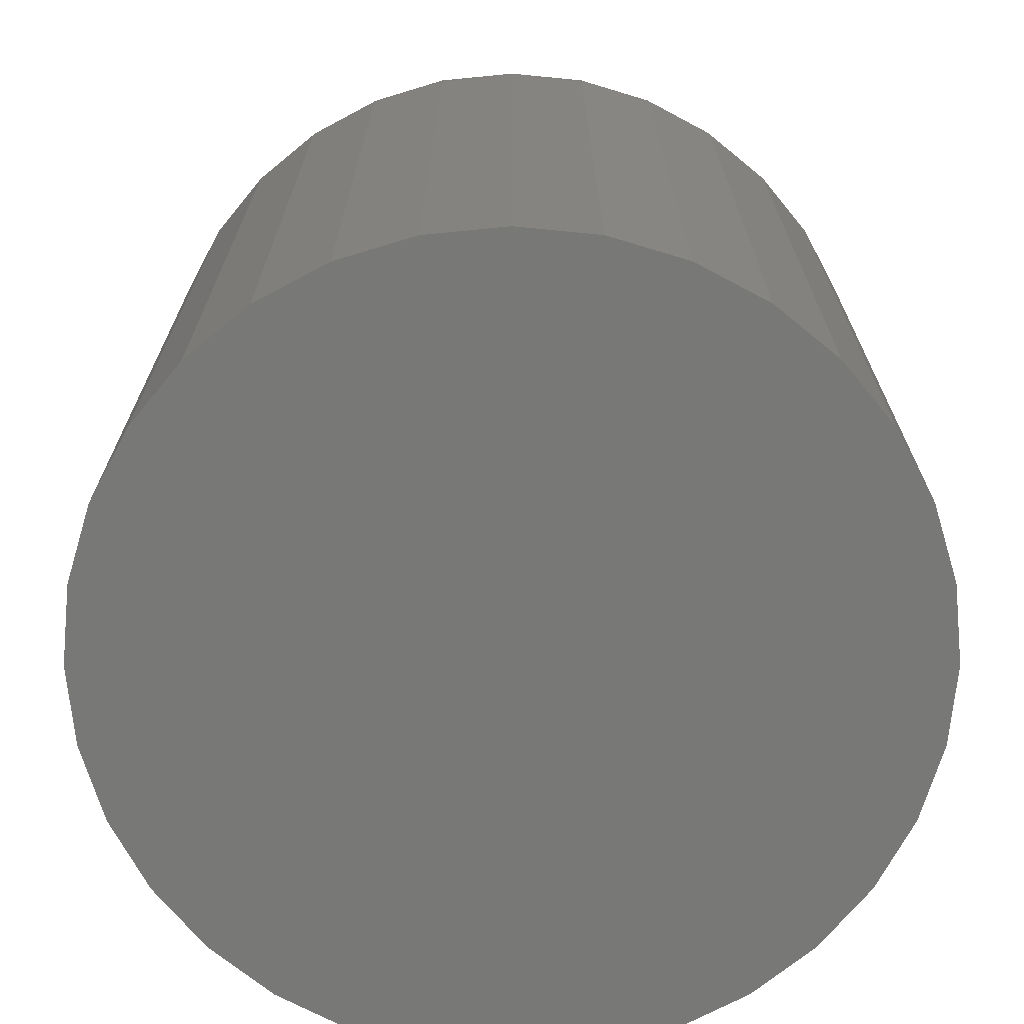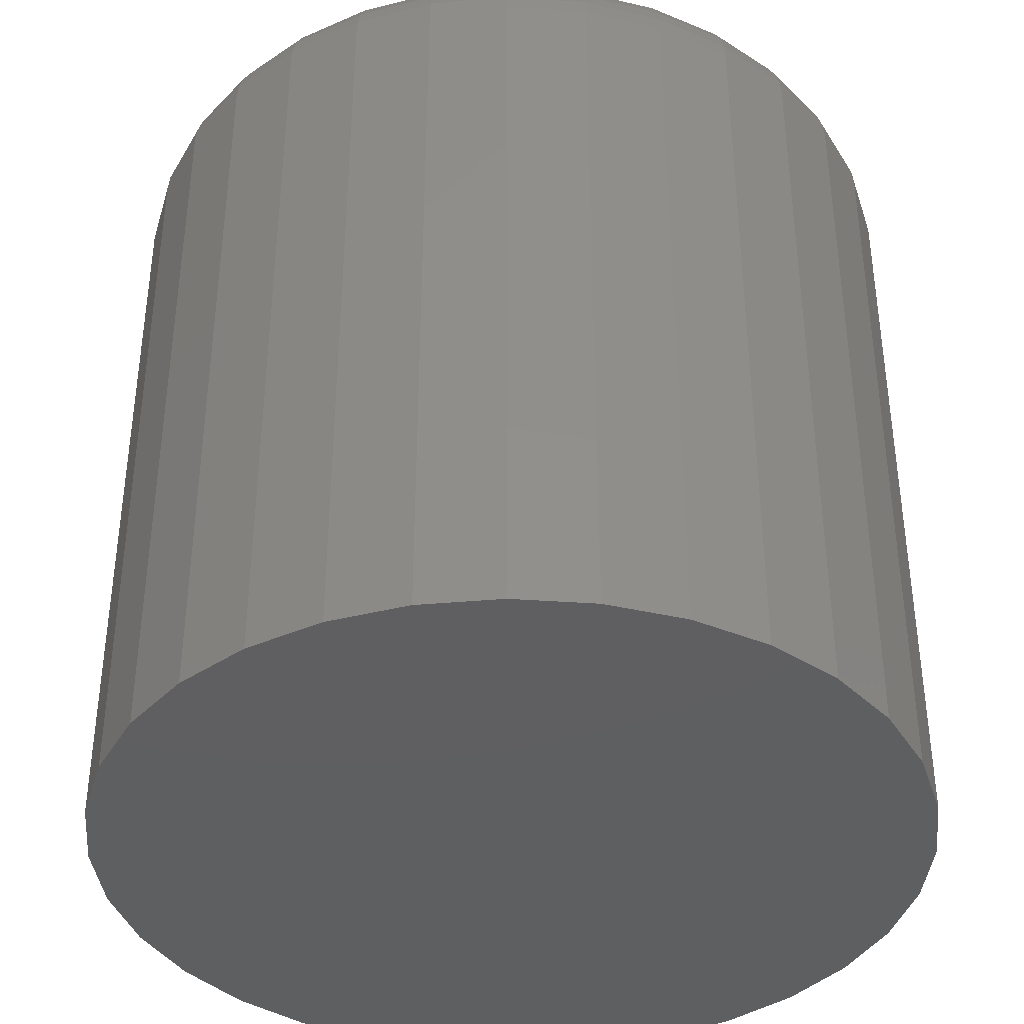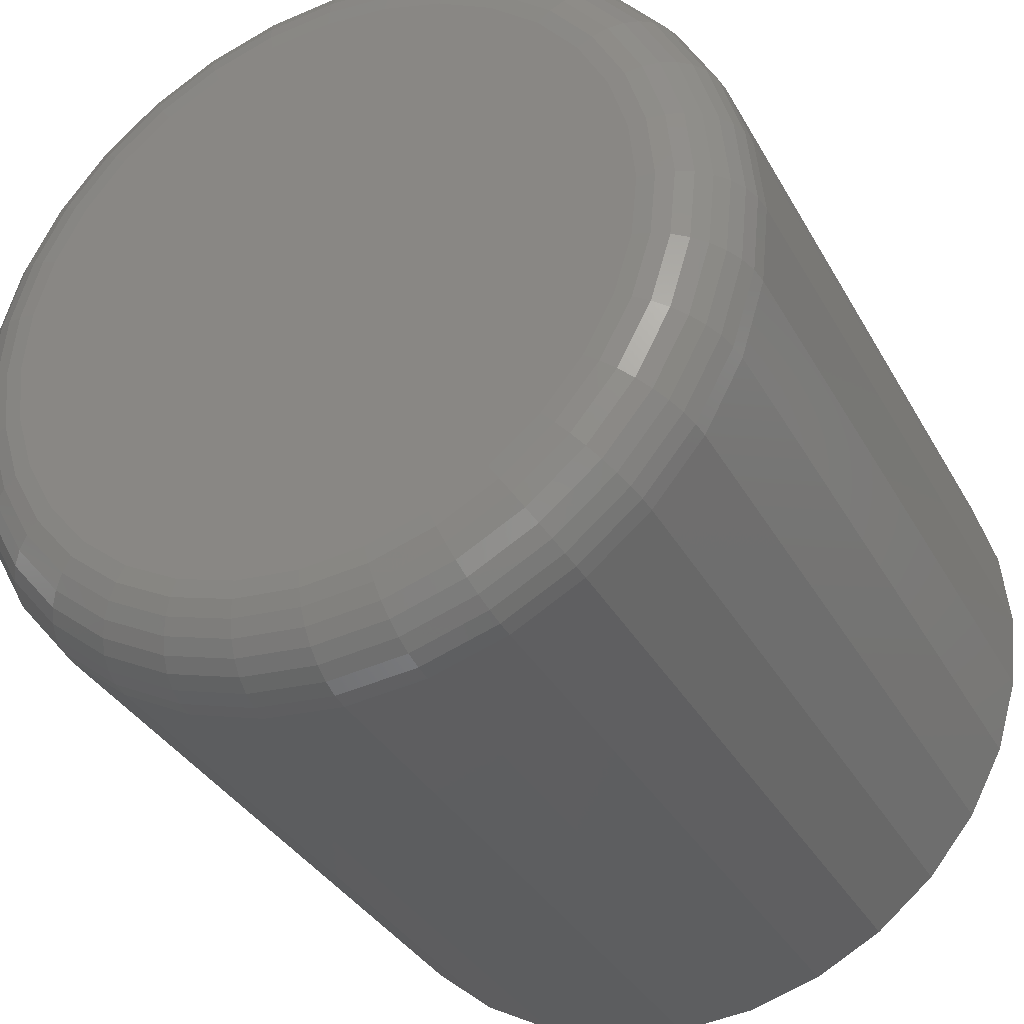
<metadata>
{"format":"stl","ext":"stl","renderer":"f3d","projection":"perspective","resolution":1024,"background":"white","views":[{"elev":-70.7,"azim":-101.2,"up":"+Z"},{"elev":-38.9,"azim":-55.6,"up":"+Z"},{"elev":-34.3,"azim":25.3,"up":"+Y"}]}
</metadata>
<code>
# stl→obj: 320 verts, 636 faces
v -0.05124 0.2783 0.75
v 0.05946 0.2783 0.75
v 0.004112 0.2837 0.75
v 0.1127 0.2621 0.75
v -0.1045 0.2621 0.75
v 0.1617 0.2359 0.75
v -0.1535 0.2359 0.75
v 0.2047 0.2006 0.75
v -0.1965 0.2006 0.75
v 0.24 0.1576 0.75
v -0.2318 0.1576 0.75
v 0.2662 0.1086 0.75
v -0.258 0.1086 0.75
v 0.2824 0.05535 0.75
v -0.2742 0.05535 0.75
v 0.2878 -7.439e-17 0.75
v -0.2796 -2.222e-16 0.75
v 0.2824 -0.05535 0.75
v -0.2742 -0.05535 0.75
v 0.2662 -0.1086 0.75
v -0.258 -0.1086 0.75
v 0.24 -0.1576 0.75
v -0.2318 -0.1576 0.75
v 0.2047 -0.2006 0.75
v -0.1965 -0.2006 0.75
v 0.1617 -0.2359 0.75
v -0.1535 -0.2359 0.75
v 0.1127 -0.2621 0.75
v -0.1045 -0.2621 0.75
v 0.05946 -0.2783 0.75
v -0.05124 -0.2783 0.75
v 0.004112 -0.2837 0.75
v 0.366 0 0
v 0.366 -4.1e-16 0.6719
v 0.359 -0.07059 0
v 0.359 -0.07059 0.6719
v 0.3384 -0.1385 0
v 0.3384 -0.1385 0.6719
v 0.305 -0.201 0
v 0.305 -0.201 0.6719
v 0.26 -0.2559 0
v 0.26 -0.2559 0.6719
v 0.2051 -0.3009 0
v 0.2051 -0.3009 0.6719
v 0.1426 -0.3343 0
v 0.1426 -0.3343 0.6719
v 0.0747 -0.3549 0
v 0.0747 -0.3549 0.6719
v 0.004112 -0.3618 0
v 0.004112 -0.3618 0.6719
v -0.06648 -0.3549 0
v -0.06648 -0.3549 0.6719
v -0.1344 -0.3343 0
v -0.1344 -0.3343 0.6719
v -0.1969 -0.3009 0
v -0.1969 -0.3009 0.6719
v -0.2517 -0.2559 0
v -0.2517 -0.2559 0.6719
v -0.2967 -0.201 0
v -0.2967 -0.201 0.6719
v -0.3302 -0.1385 0
v -0.3302 -0.1385 0.6719
v -0.3508 -0.07059 0
v -0.3508 -0.07059 0.6719
v -0.3577 4.431e-17 0
v -0.3577 4.431e-17 0.6719
v -0.3508 0.07059 0
v -0.3508 0.07059 0.6719
v -0.3302 0.1385 0
v -0.3302 0.1385 0.6719
v -0.2967 0.201 0
v -0.2967 0.201 0.6719
v -0.2517 0.2559 0
v -0.2517 0.2559 0.6719
v -0.1969 0.3009 0
v -0.1969 0.3009 0.6719
v -0.1344 0.3343 0
v -0.1344 0.3343 0.6719
v -0.06648 0.3549 0
v -0.06648 0.3549 0.6719
v 0.004112 0.3618 0
v 0.004112 0.3618 0.6719
v 0.0747 0.3549 0
v 0.0747 0.3549 0.6719
v 0.1426 0.3343 0
v 0.1426 0.3343 0.6719
v 0.2051 0.3009 0
v 0.2051 0.3009 0.6719
v 0.26 0.2559 0
v 0.26 0.2559 0.6719
v 0.305 0.201 0
v 0.305 0.201 0.6719
v 0.3384 0.1385 0
v 0.3384 0.1385 0.6719
v 0.359 0.07059 0
v 0.359 0.07059 0.6719
v 0.3031 -2.776e-17 0.7485
v 0.2973 -0.05832 0.7485
v 0.3177 -2.776e-17 0.7441
v 0.3117 -0.06118 0.7441
v 0.3312 -2.776e-17 0.7368
v 0.3249 -0.06382 0.7368
v 0.3431 -2.776e-17 0.7271
v 0.3366 -0.06613 0.7271
v 0.3528 0 0.7153
v 0.3461 -0.06802 0.7153
v 0.36 2.776e-17 0.7018
v 0.3532 -0.06943 0.7018
v 0.3645 2.776e-17 0.6871
v 0.3575 -0.0703 0.6871
v -0.2891 -0.05832 0.7485
v -0.2948 8.327e-17 0.7485
v -0.3035 -0.06118 0.7441
v -0.3095 8.327e-17 0.7441
v -0.3167 -0.06382 0.7368
v -0.323 1.11e-16 0.7368
v -0.3283 -0.06613 0.7271
v -0.3348 1.11e-16 0.7271
v -0.3379 -0.06802 0.7153
v -0.3446 1.665e-16 0.7153
v -0.3449 -0.06943 0.7018
v -0.3518 1.665e-16 0.7018
v -0.3493 -0.0703 0.6871
v -0.3562 1.388e-16 0.6871
v -0.2721 -0.1144 0.7485
v -0.2856 -0.12 0.7441
v -0.2981 -0.1252 0.7368
v -0.309 -0.1297 0.7271
v -0.318 -0.1334 0.7153
v -0.3247 -0.1362 0.7018
v -0.3288 -0.1379 0.6871
v -0.2445 -0.1661 0.7485
v -0.2566 -0.1742 0.7441
v -0.2679 -0.1817 0.7368
v -0.2777 -0.1883 0.7271
v -0.2858 -0.1937 0.7153
v -0.2918 -0.1977 0.7018
v -0.2955 -0.2002 0.6871
v -0.2073 -0.2114 0.7485
v -0.2176 -0.2218 0.7441
v -0.2272 -0.2313 0.7368
v -0.2356 -0.2397 0.7271
v -0.2424 -0.2466 0.7153
v -0.2475 -0.2517 0.7018
v -0.2507 -0.2548 0.6871
v -0.162 -0.2486 0.7485
v -0.1701 -0.2608 0.7441
v -0.1776 -0.272 0.7368
v -0.1842 -0.2818 0.7271
v -0.1896 -0.2899 0.7153
v -0.1936 -0.2959 0.7018
v -0.1961 -0.2996 0.6871
v -0.1103 -0.2762 0.7485
v -0.1159 -0.2897 0.7441
v -0.1211 -0.3022 0.7368
v -0.1256 -0.3132 0.7271
v -0.1293 -0.3221 0.7153
v -0.1321 -0.3288 0.7018
v -0.1338 -0.3329 0.6871
v -0.05421 -0.2932 0.7485
v -0.05707 -0.3076 0.7441
v -0.05971 -0.3208 0.7368
v -0.06202 -0.3324 0.7271
v -0.06391 -0.342 0.7153
v -0.06532 -0.3491 0.7018
v -0.06619 -0.3534 0.6871
v 0.004112 -0.299 0.7485
v 0.004112 -0.3136 0.7441
v 0.004112 -0.3271 0.7368
v 0.004112 -0.339 0.7271
v 0.004112 -0.3487 0.7153
v 0.004112 -0.3559 0.7018
v 0.004112 -0.3603 0.6871
v 0.06244 -0.2932 0.7485
v 0.06529 -0.3076 0.7441
v 0.06793 -0.3208 0.7368
v 0.07024 -0.3324 0.7271
v 0.07214 -0.342 0.7153
v 0.07354 -0.3491 0.7018
v 0.07441 -0.3534 0.6871
v 0.1185 -0.2762 0.7485
v 0.1241 -0.2897 0.7441
v 0.1293 -0.3022 0.7368
v 0.1338 -0.3132 0.7271
v 0.1375 -0.3221 0.7153
v 0.1403 -0.3288 0.7018
v 0.142 -0.3329 0.6871
v 0.1702 -0.2486 0.7485
v 0.1783 -0.2608 0.7441
v 0.1859 -0.272 0.7368
v 0.1924 -0.2818 0.7271
v 0.1978 -0.2899 0.7153
v 0.2018 -0.2959 0.7018
v 0.2043 -0.2996 0.6871
v 0.2155 -0.2114 0.7485
v 0.2259 -0.2218 0.7441
v 0.2354 -0.2313 0.7368
v 0.2438 -0.2397 0.7271
v 0.2507 -0.2466 0.7153
v 0.2558 -0.2517 0.7018
v 0.2589 -0.2548 0.6871
v 0.2527 -0.1661 0.7485
v 0.2649 -0.1742 0.7441
v 0.2761 -0.1817 0.7368
v 0.2859 -0.1883 0.7271
v 0.294 -0.1937 0.7153
v 0.3 -0.1977 0.7018
v 0.3037 -0.2002 0.6871
v 0.2803 -0.1144 0.7485
v 0.2939 -0.12 0.7441
v 0.3063 -0.1252 0.7368
v 0.3173 -0.1297 0.7271
v 0.3262 -0.1334 0.7153
v 0.3329 -0.1362 0.7018
v 0.337 -0.1379 0.6871
v -0.2891 0.05832 0.7485
v -0.3035 0.06118 0.7441
v -0.3167 0.06382 0.7368
v -0.3283 0.06613 0.7271
v -0.3379 0.06802 0.7153
v -0.3449 0.06943 0.7018
v -0.3493 0.0703 0.6871
v 0.2973 0.05832 0.7485
v 0.3117 0.06118 0.7441
v 0.3249 0.06382 0.7368
v 0.3366 0.06613 0.7271
v 0.3461 0.06802 0.7153
v 0.3532 0.06943 0.7018
v 0.3575 0.0703 0.6871
v 0.2803 0.1144 0.7485
v 0.2939 0.12 0.7441
v 0.3063 0.1252 0.7368
v 0.3173 0.1297 0.7271
v 0.3262 0.1334 0.7153
v 0.3329 0.1362 0.7018
v 0.337 0.1379 0.6871
v 0.2527 0.1661 0.7485
v 0.2649 0.1742 0.7441
v 0.2761 0.1817 0.7368
v 0.2859 0.1883 0.7271
v 0.294 0.1937 0.7153
v 0.3 0.1977 0.7018
v 0.3037 0.2002 0.6871
v 0.2155 0.2114 0.7485
v 0.2259 0.2218 0.7441
v 0.2354 0.2313 0.7368
v 0.2438 0.2397 0.7271
v 0.2507 0.2466 0.7153
v 0.2558 0.2517 0.7018
v 0.2589 0.2548 0.6871
v 0.1702 0.2486 0.7485
v 0.1783 0.2608 0.7441
v 0.1859 0.272 0.7368
v 0.1924 0.2818 0.7271
v 0.1978 0.2899 0.7153
v 0.2018 0.2959 0.7018
v 0.2043 0.2996 0.6871
v 0.1185 0.2762 0.7485
v 0.1241 0.2897 0.7441
v 0.1293 0.3022 0.7368
v 0.1338 0.3132 0.7271
v 0.1375 0.3221 0.7153
v 0.1403 0.3288 0.7018
v 0.142 0.3329 0.6871
v 0.06244 0.2932 0.7485
v 0.06529 0.3076 0.7441
v 0.06793 0.3208 0.7368
v 0.07024 0.3324 0.7271
v 0.07214 0.342 0.7153
v 0.07354 0.3491 0.7018
v 0.07441 0.3534 0.6871
v 0.004112 0.299 0.7485
v 0.004112 0.3136 0.7441
v 0.004112 0.3271 0.7368
v 0.004112 0.339 0.7271
v 0.004112 0.3487 0.7153
v 0.004112 0.3559 0.7018
v 0.004112 0.3603 0.6871
v -0.05421 0.2932 0.7485
v -0.05707 0.3076 0.7441
v -0.05971 0.3208 0.7368
v -0.06202 0.3324 0.7271
v -0.06391 0.342 0.7153
v -0.06532 0.3491 0.7018
v -0.06619 0.3534 0.6871
v -0.1103 0.2762 0.7485
v -0.1159 0.2897 0.7441
v -0.1211 0.3022 0.7368
v -0.1256 0.3132 0.7271
v -0.1293 0.3221 0.7153
v -0.1321 0.3288 0.7018
v -0.1338 0.3329 0.6871
v -0.162 0.2486 0.7485
v -0.1701 0.2608 0.7441
v -0.1776 0.272 0.7368
v -0.1842 0.2818 0.7271
v -0.1896 0.2899 0.7153
v -0.1936 0.2959 0.7018
v -0.1961 0.2996 0.6871
v -0.2073 0.2114 0.7485
v -0.2176 0.2218 0.7441
v -0.2272 0.2313 0.7368
v -0.2356 0.2397 0.7271
v -0.2424 0.2466 0.7153
v -0.2475 0.2517 0.7018
v -0.2507 0.2548 0.6871
v -0.2445 0.1661 0.7485
v -0.2566 0.1742 0.7441
v -0.2679 0.1817 0.7368
v -0.2777 0.1883 0.7271
v -0.2858 0.1937 0.7153
v -0.2918 0.1977 0.7018
v -0.2955 0.2002 0.6871
v -0.2721 0.1144 0.7485
v -0.2856 0.12 0.7441
v -0.2981 0.1252 0.7368
v -0.309 0.1297 0.7271
v -0.318 0.1334 0.7153
v -0.3247 0.1362 0.7018
v -0.3288 0.1379 0.6871
f 1 2 3
f 2 1 4
f 4 1 5
f 4 5 6
f 6 5 7
f 6 7 8
f 8 7 9
f 8 9 10
f 10 9 11
f 10 11 12
f 12 11 13
f 12 13 14
f 14 13 15
f 14 15 16
f 16 15 17
f 16 17 18
f 18 17 19
f 18 19 20
f 20 19 21
f 20 21 22
f 22 21 23
f 22 23 24
f 24 23 25
f 24 25 26
f 26 25 27
f 26 27 28
f 28 27 29
f 28 29 30
f 30 29 31
f 30 31 32
f 33 34 35
f 35 34 36
f 35 36 37
f 37 36 38
f 37 38 39
f 39 38 40
f 39 40 41
f 41 40 42
f 41 42 43
f 43 42 44
f 43 44 45
f 45 44 46
f 45 46 47
f 47 46 48
f 47 48 49
f 49 48 50
f 49 50 51
f 51 50 52
f 51 52 53
f 53 52 54
f 53 54 55
f 55 54 56
f 55 56 57
f 57 56 58
f 57 58 59
f 59 58 60
f 59 60 61
f 61 60 62
f 61 62 63
f 63 62 64
f 63 64 65
f 65 64 66
f 65 66 67
f 67 66 68
f 67 68 69
f 69 68 70
f 69 70 71
f 71 70 72
f 71 72 73
f 73 72 74
f 73 74 75
f 75 74 76
f 75 76 77
f 77 76 78
f 77 78 79
f 79 78 80
f 79 80 81
f 81 80 82
f 81 82 83
f 83 82 84
f 83 84 85
f 85 84 86
f 85 86 87
f 87 86 88
f 87 88 89
f 89 88 90
f 89 90 91
f 91 90 92
f 91 92 93
f 93 92 94
f 93 94 95
f 95 94 96
f 95 96 33
f 33 96 34
f 16 18 97
f 97 18 98
f 97 98 99
f 99 98 100
f 99 100 101
f 101 100 102
f 101 102 103
f 103 102 104
f 103 104 105
f 105 104 106
f 105 106 107
f 107 106 108
f 107 108 109
f 109 108 110
f 109 110 34
f 34 110 36
f 19 17 111
f 111 17 112
f 111 112 113
f 113 112 114
f 113 114 115
f 115 114 116
f 115 116 117
f 117 116 118
f 117 118 119
f 119 118 120
f 119 120 121
f 121 120 122
f 121 122 123
f 123 122 124
f 123 124 64
f 64 124 66
f 21 19 125
f 125 19 111
f 125 111 126
f 126 111 113
f 126 113 127
f 127 113 115
f 127 115 128
f 128 115 117
f 128 117 129
f 129 117 119
f 129 119 130
f 130 119 121
f 130 121 131
f 131 121 123
f 131 123 62
f 62 123 64
f 23 21 132
f 132 21 125
f 132 125 133
f 133 125 126
f 133 126 134
f 134 126 127
f 134 127 135
f 135 127 128
f 135 128 136
f 136 128 129
f 136 129 137
f 137 129 130
f 137 130 138
f 138 130 131
f 138 131 60
f 60 131 62
f 25 23 139
f 139 23 132
f 139 132 140
f 140 132 133
f 140 133 141
f 141 133 134
f 141 134 142
f 142 134 135
f 142 135 143
f 143 135 136
f 143 136 144
f 144 136 137
f 144 137 145
f 145 137 138
f 145 138 58
f 58 138 60
f 27 25 146
f 146 25 139
f 146 139 147
f 147 139 140
f 147 140 148
f 148 140 141
f 148 141 149
f 149 141 142
f 149 142 150
f 150 142 143
f 150 143 151
f 151 143 144
f 151 144 152
f 152 144 145
f 152 145 56
f 56 145 58
f 29 27 153
f 153 27 146
f 153 146 154
f 154 146 147
f 154 147 155
f 155 147 148
f 155 148 156
f 156 148 149
f 156 149 157
f 157 149 150
f 157 150 158
f 158 150 151
f 158 151 159
f 159 151 152
f 159 152 54
f 54 152 56
f 31 29 160
f 160 29 153
f 160 153 161
f 161 153 154
f 161 154 162
f 162 154 155
f 162 155 163
f 163 155 156
f 163 156 164
f 164 156 157
f 164 157 165
f 165 157 158
f 165 158 166
f 166 158 159
f 166 159 52
f 52 159 54
f 32 31 167
f 167 31 160
f 167 160 168
f 168 160 161
f 168 161 169
f 169 161 162
f 169 162 170
f 170 162 163
f 170 163 171
f 171 163 164
f 171 164 172
f 172 164 165
f 172 165 173
f 173 165 166
f 173 166 50
f 50 166 52
f 30 32 174
f 174 32 167
f 174 167 175
f 175 167 168
f 175 168 176
f 176 168 169
f 176 169 177
f 177 169 170
f 177 170 178
f 178 170 171
f 178 171 179
f 179 171 172
f 179 172 180
f 180 172 173
f 180 173 48
f 48 173 50
f 28 30 181
f 181 30 174
f 181 174 182
f 182 174 175
f 182 175 183
f 183 175 176
f 183 176 184
f 184 176 177
f 184 177 185
f 185 177 178
f 185 178 186
f 186 178 179
f 186 179 187
f 187 179 180
f 187 180 46
f 46 180 48
f 26 28 188
f 188 28 181
f 188 181 189
f 189 181 182
f 189 182 190
f 190 182 183
f 190 183 191
f 191 183 184
f 191 184 192
f 192 184 185
f 192 185 193
f 193 185 186
f 193 186 194
f 194 186 187
f 194 187 44
f 44 187 46
f 24 26 195
f 195 26 188
f 195 188 196
f 196 188 189
f 196 189 197
f 197 189 190
f 197 190 198
f 198 190 191
f 198 191 199
f 199 191 192
f 199 192 200
f 200 192 193
f 200 193 201
f 201 193 194
f 201 194 42
f 42 194 44
f 22 24 202
f 202 24 195
f 202 195 203
f 203 195 196
f 203 196 204
f 204 196 197
f 204 197 205
f 205 197 198
f 205 198 206
f 206 198 199
f 206 199 207
f 207 199 200
f 207 200 208
f 208 200 201
f 208 201 40
f 40 201 42
f 20 22 209
f 209 22 202
f 209 202 210
f 210 202 203
f 210 203 211
f 211 203 204
f 211 204 212
f 212 204 205
f 212 205 213
f 213 205 206
f 213 206 214
f 214 206 207
f 214 207 215
f 215 207 208
f 215 208 38
f 38 208 40
f 18 20 98
f 98 20 209
f 98 209 100
f 100 209 210
f 100 210 102
f 102 210 211
f 102 211 104
f 104 211 212
f 104 212 106
f 106 212 213
f 106 213 108
f 108 213 214
f 108 214 110
f 110 214 215
f 110 215 36
f 36 215 38
f 17 15 112
f 112 15 216
f 112 216 114
f 114 216 217
f 114 217 116
f 116 217 218
f 116 218 118
f 118 218 219
f 118 219 120
f 120 219 220
f 120 220 122
f 122 220 221
f 122 221 124
f 124 221 222
f 124 222 66
f 66 222 68
f 14 16 223
f 223 16 97
f 223 97 224
f 224 97 99
f 224 99 225
f 225 99 101
f 225 101 226
f 226 101 103
f 226 103 227
f 227 103 105
f 227 105 228
f 228 105 107
f 228 107 229
f 229 107 109
f 229 109 96
f 96 109 34
f 12 14 230
f 230 14 223
f 230 223 231
f 231 223 224
f 231 224 232
f 232 224 225
f 232 225 233
f 233 225 226
f 233 226 234
f 234 226 227
f 234 227 235
f 235 227 228
f 235 228 236
f 236 228 229
f 236 229 94
f 94 229 96
f 10 12 237
f 237 12 230
f 237 230 238
f 238 230 231
f 238 231 239
f 239 231 232
f 239 232 240
f 240 232 233
f 240 233 241
f 241 233 234
f 241 234 242
f 242 234 235
f 242 235 243
f 243 235 236
f 243 236 92
f 92 236 94
f 8 10 244
f 244 10 237
f 244 237 245
f 245 237 238
f 245 238 246
f 246 238 239
f 246 239 247
f 247 239 240
f 247 240 248
f 248 240 241
f 248 241 249
f 249 241 242
f 249 242 250
f 250 242 243
f 250 243 90
f 90 243 92
f 6 8 251
f 251 8 244
f 251 244 252
f 252 244 245
f 252 245 253
f 253 245 246
f 253 246 254
f 254 246 247
f 254 247 255
f 255 247 248
f 255 248 256
f 256 248 249
f 256 249 257
f 257 249 250
f 257 250 88
f 88 250 90
f 4 6 258
f 258 6 251
f 258 251 259
f 259 251 252
f 259 252 260
f 260 252 253
f 260 253 261
f 261 253 254
f 261 254 262
f 262 254 255
f 262 255 263
f 263 255 256
f 263 256 264
f 264 256 257
f 264 257 86
f 86 257 88
f 2 4 265
f 265 4 258
f 265 258 266
f 266 258 259
f 266 259 267
f 267 259 260
f 267 260 268
f 268 260 261
f 268 261 269
f 269 261 262
f 269 262 270
f 270 262 263
f 270 263 271
f 271 263 264
f 271 264 84
f 84 264 86
f 3 2 272
f 272 2 265
f 272 265 273
f 273 265 266
f 273 266 274
f 274 266 267
f 274 267 275
f 275 267 268
f 275 268 276
f 276 268 269
f 276 269 277
f 277 269 270
f 277 270 278
f 278 270 271
f 278 271 82
f 82 271 84
f 1 3 279
f 279 3 272
f 279 272 280
f 280 272 273
f 280 273 281
f 281 273 274
f 281 274 282
f 282 274 275
f 282 275 283
f 283 275 276
f 283 276 284
f 284 276 277
f 284 277 285
f 285 277 278
f 285 278 80
f 80 278 82
f 5 1 286
f 286 1 279
f 286 279 287
f 287 279 280
f 287 280 288
f 288 280 281
f 288 281 289
f 289 281 282
f 289 282 290
f 290 282 283
f 290 283 291
f 291 283 284
f 291 284 292
f 292 284 285
f 292 285 78
f 78 285 80
f 7 5 293
f 293 5 286
f 293 286 294
f 294 286 287
f 294 287 295
f 295 287 288
f 295 288 296
f 296 288 289
f 296 289 297
f 297 289 290
f 297 290 298
f 298 290 291
f 298 291 299
f 299 291 292
f 299 292 76
f 76 292 78
f 9 7 300
f 300 7 293
f 300 293 301
f 301 293 294
f 301 294 302
f 302 294 295
f 302 295 303
f 303 295 296
f 303 296 304
f 304 296 297
f 304 297 305
f 305 297 298
f 305 298 306
f 306 298 299
f 306 299 74
f 74 299 76
f 11 9 307
f 307 9 300
f 307 300 308
f 308 300 301
f 308 301 309
f 309 301 302
f 309 302 310
f 310 302 303
f 310 303 311
f 311 303 304
f 311 304 312
f 312 304 305
f 312 305 313
f 313 305 306
f 313 306 72
f 72 306 74
f 13 11 314
f 314 11 307
f 314 307 315
f 315 307 308
f 315 308 316
f 316 308 309
f 316 309 317
f 317 309 310
f 317 310 318
f 318 310 311
f 318 311 319
f 319 311 312
f 319 312 320
f 320 312 313
f 320 313 70
f 70 313 72
f 15 13 216
f 216 13 314
f 216 314 217
f 217 314 315
f 217 315 218
f 218 315 316
f 218 316 219
f 219 316 317
f 219 317 220
f 220 317 318
f 220 318 221
f 221 318 319
f 221 319 222
f 222 319 320
f 222 320 68
f 68 320 70
f 81 83 79
f 49 51 47
f 47 51 53
f 47 53 45
f 45 53 55
f 45 55 43
f 43 55 57
f 43 57 41
f 41 57 59
f 41 59 39
f 39 59 61
f 39 61 37
f 37 61 63
f 37 63 35
f 35 63 65
f 35 65 33
f 33 65 67
f 33 67 95
f 95 67 69
f 95 69 93
f 93 69 71
f 93 71 91
f 91 71 73
f 91 73 89
f 89 73 75
f 89 75 87
f 87 75 77
f 87 77 85
f 85 77 79
f 85 79 83

</code>
